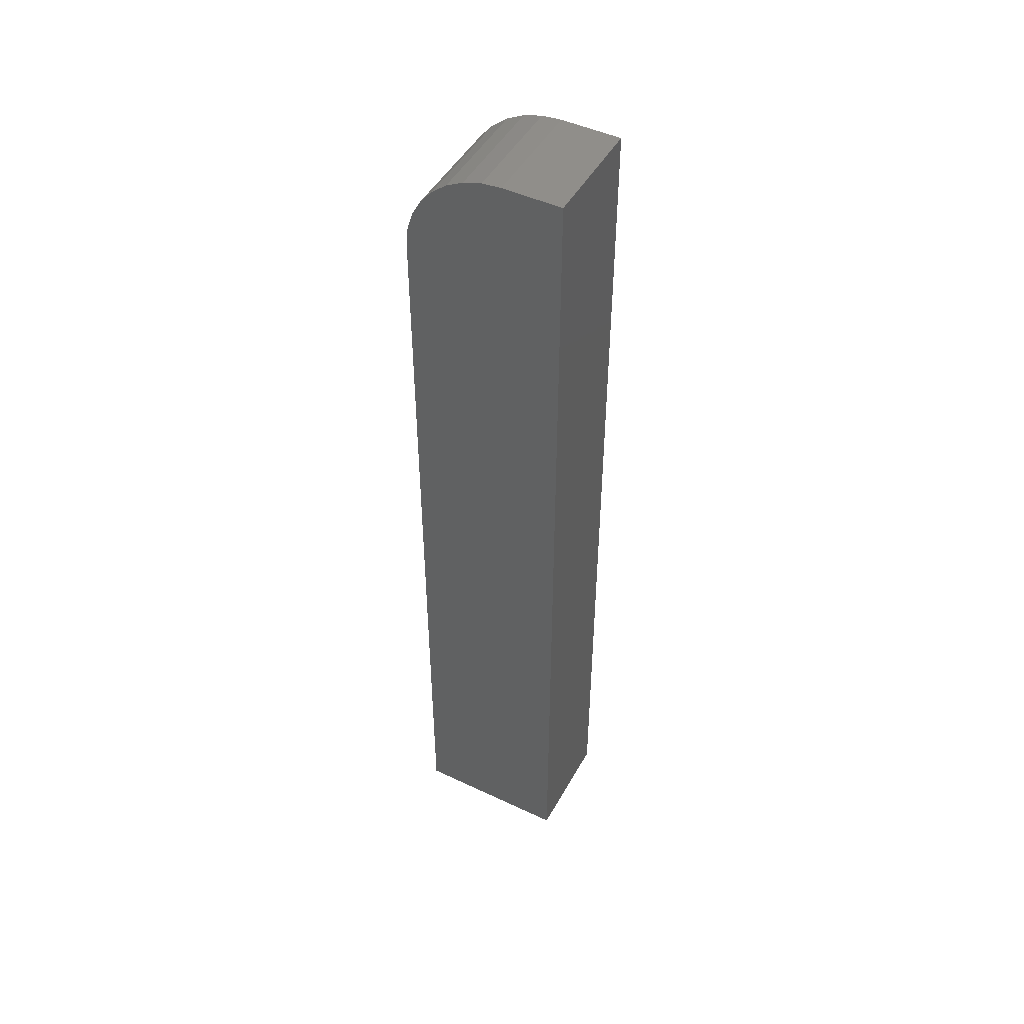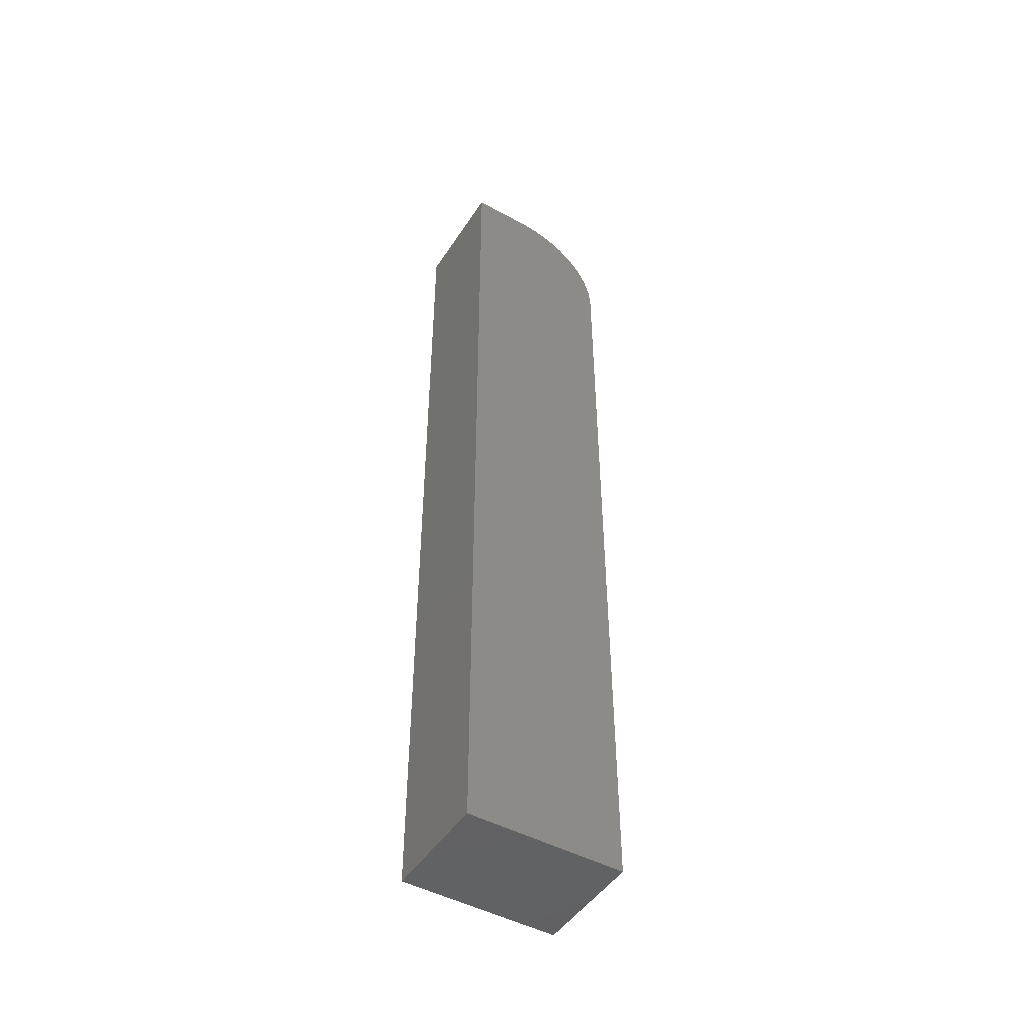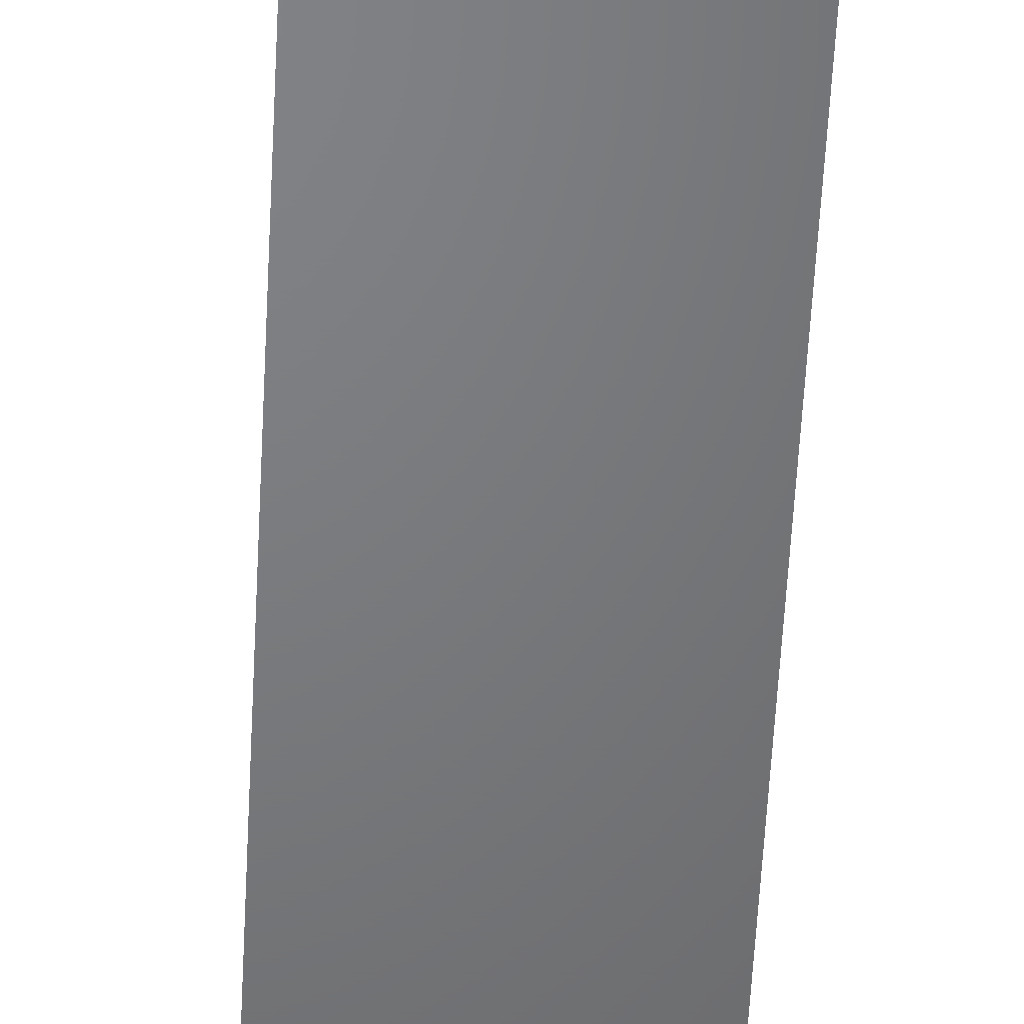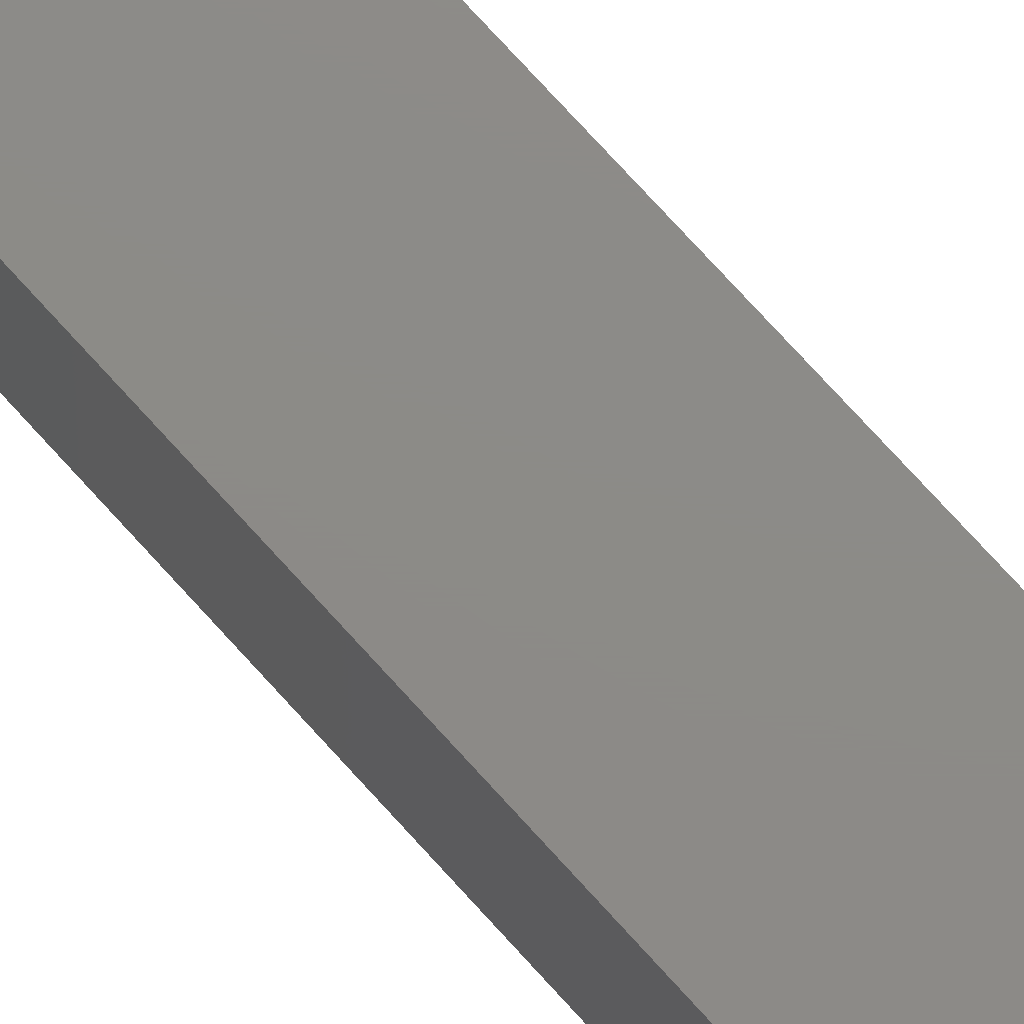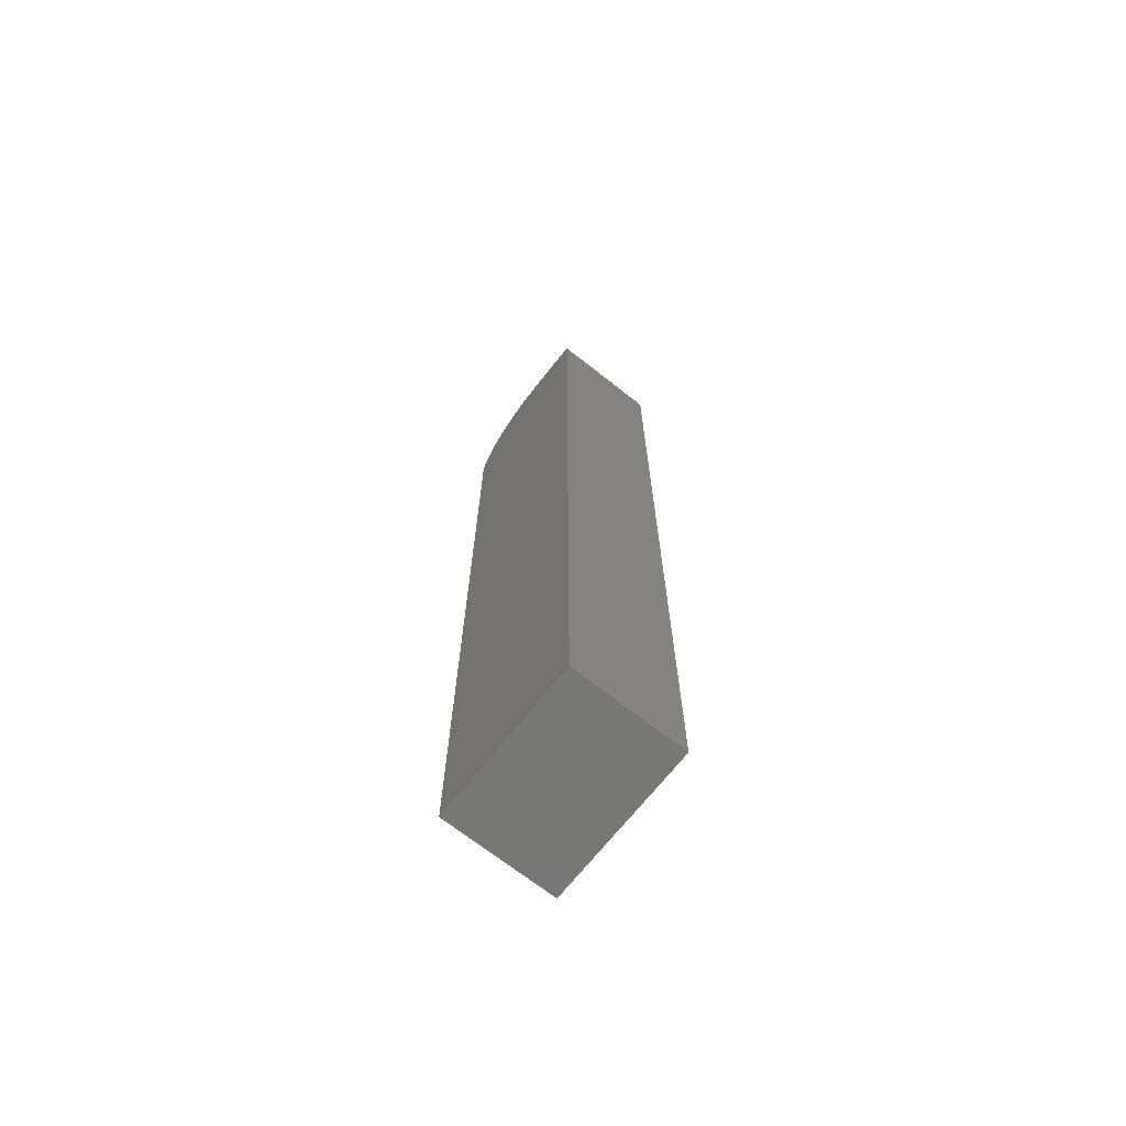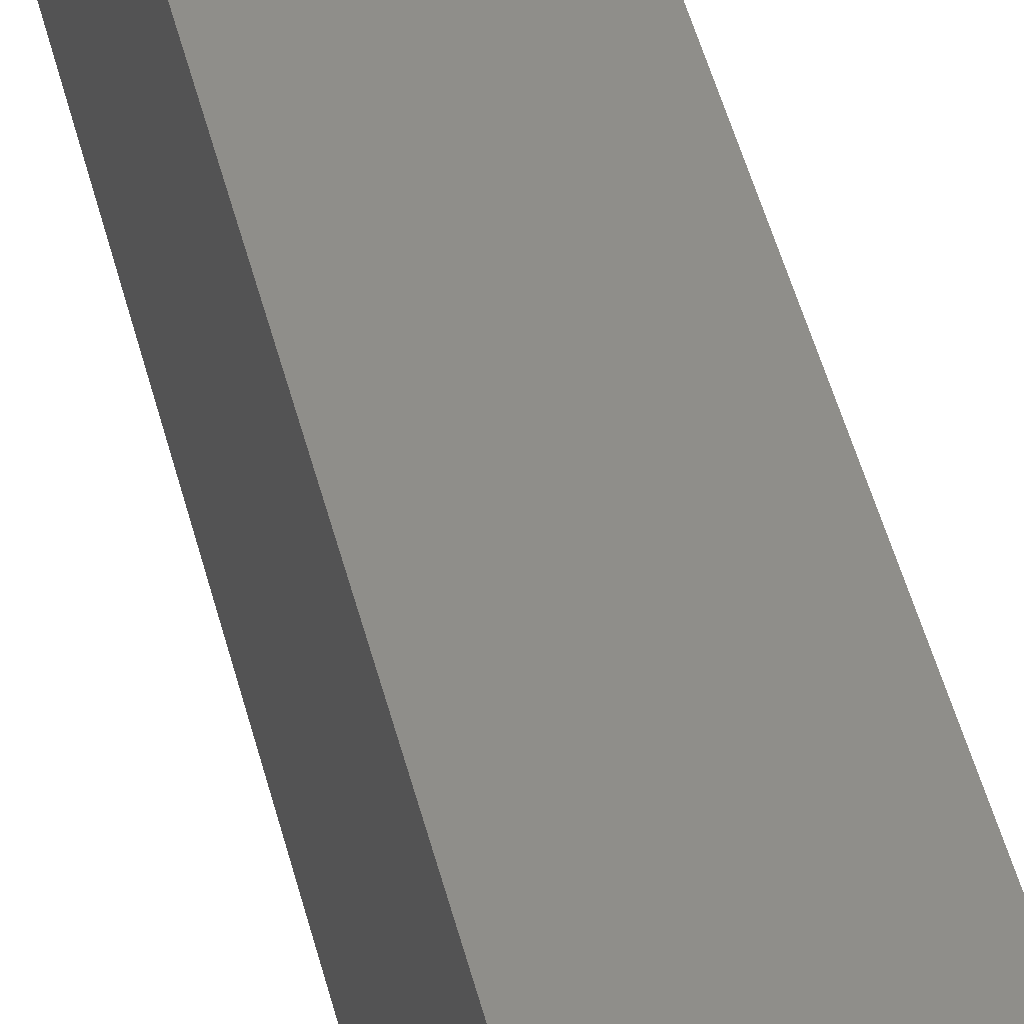
<metadata>
{"format":"stl","ext":"stl","renderer":"f3d","projection":"perspective","resolution":1024,"background":"white","views":[{"elev":47.5,"azim":118.0,"up":"+Y"},{"elev":-47.6,"azim":-121.5,"up":"+Y"},{"elev":-50.5,"azim":177.3,"up":"+Z"},{"elev":76.5,"azim":-42.4,"up":"+Z"},{"elev":-69.5,"azim":141.7,"up":"+Y"},{"elev":43.6,"azim":-13.0,"up":"+Z"}]}
</metadata>
<code>
# stl→obj: 24 verts, 44 faces
v -0.04688 0 -0.0625
v -0.04688 2.927e-18 -0.01562
v 0.0426 5.588e-18 -0.0625
v 0.0426 8.515e-18 -0.01562
v -0.04688 -0.07812 0.0625
v -0.04688 -0.06288 0.061
v -0.04688 -0.04823 0.05655
v -0.04688 -0.03472 0.04933
v -0.04688 -0.02288 0.03962
v -0.04688 -0.01317 0.02778
v -0.04688 -0.005947 0.01427
v -0.04688 -0.001501 -0.0003836
v -0.04688 -0.75 -0.0625
v -0.04688 -0.75 0.0625
v 0.0426 -0.07812 0.0625
v 0.0426 -0.75 0.0625
v 0.0426 -0.001501 -0.0003836
v 0.0426 -0.75 -0.0625
v 0.0426 -0.005947 0.01427
v 0.0426 -0.01317 0.02778
v 0.0426 -0.02288 0.03962
v 0.0426 -0.03472 0.04933
v 0.0426 -0.04823 0.05655
v 0.0426 -0.06288 0.061
f 1 2 3
f 3 2 4
f 5 6 7
f 5 7 8
f 5 8 9
f 5 9 10
f 5 10 11
f 5 11 12
f 5 12 2
f 5 2 1
f 5 1 13
f 5 13 14
f 15 5 16
f 16 5 14
f 4 17 3
f 15 16 18
f 15 18 3
f 15 3 17
f 15 17 19
f 15 19 20
f 15 20 21
f 15 21 22
f 15 22 23
f 15 23 24
f 4 2 17
f 17 2 12
f 17 12 19
f 19 12 11
f 19 11 20
f 20 11 10
f 20 10 21
f 21 10 9
f 21 9 22
f 22 9 8
f 22 8 23
f 23 8 7
f 23 7 24
f 24 7 6
f 24 6 15
f 15 6 5
f 13 18 14
f 14 18 16
f 1 3 13
f 13 3 18

</code>
